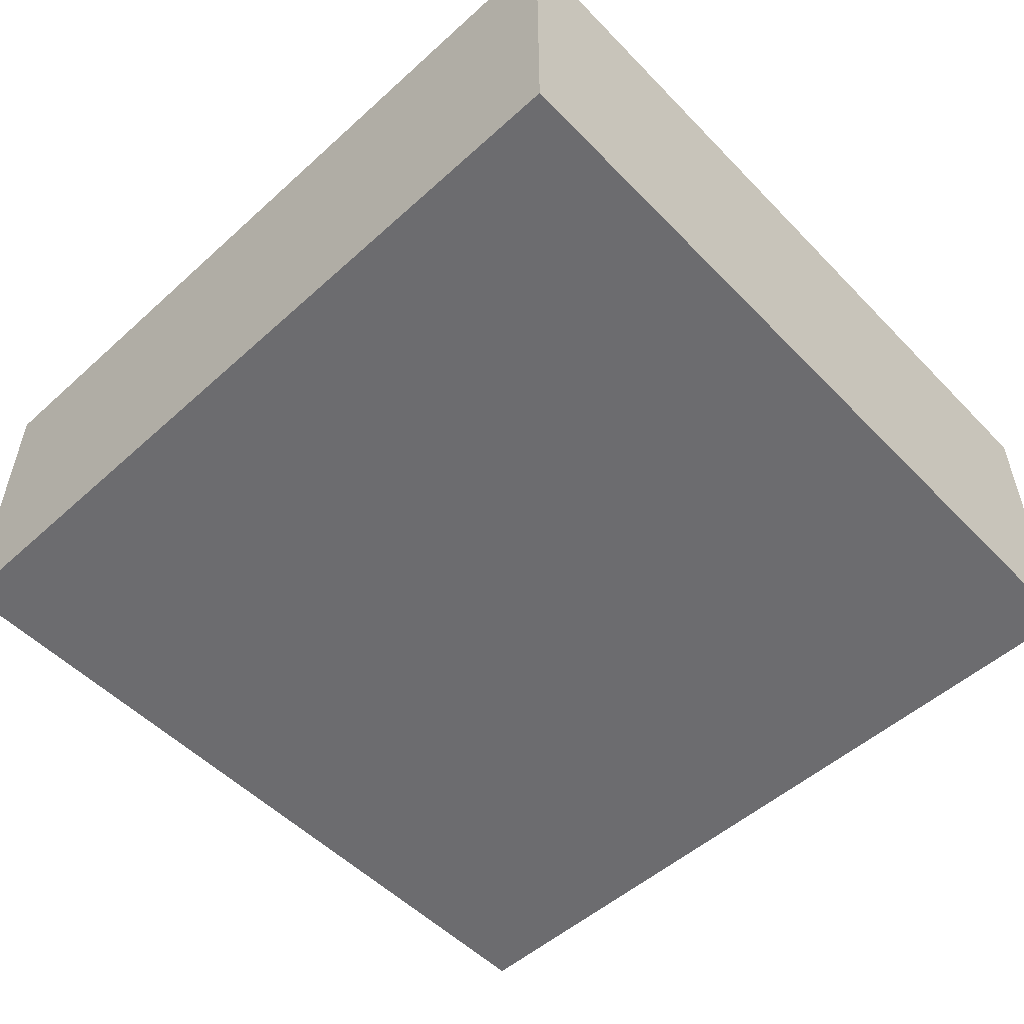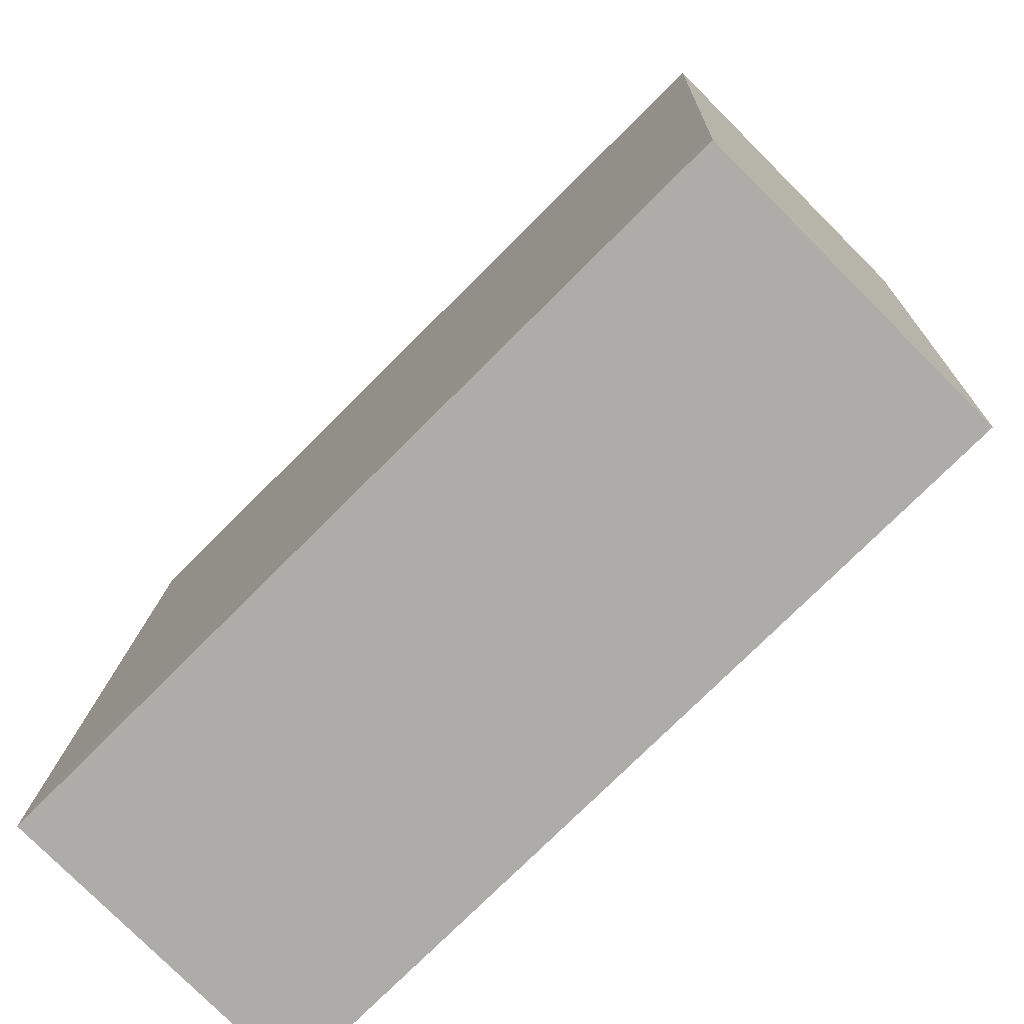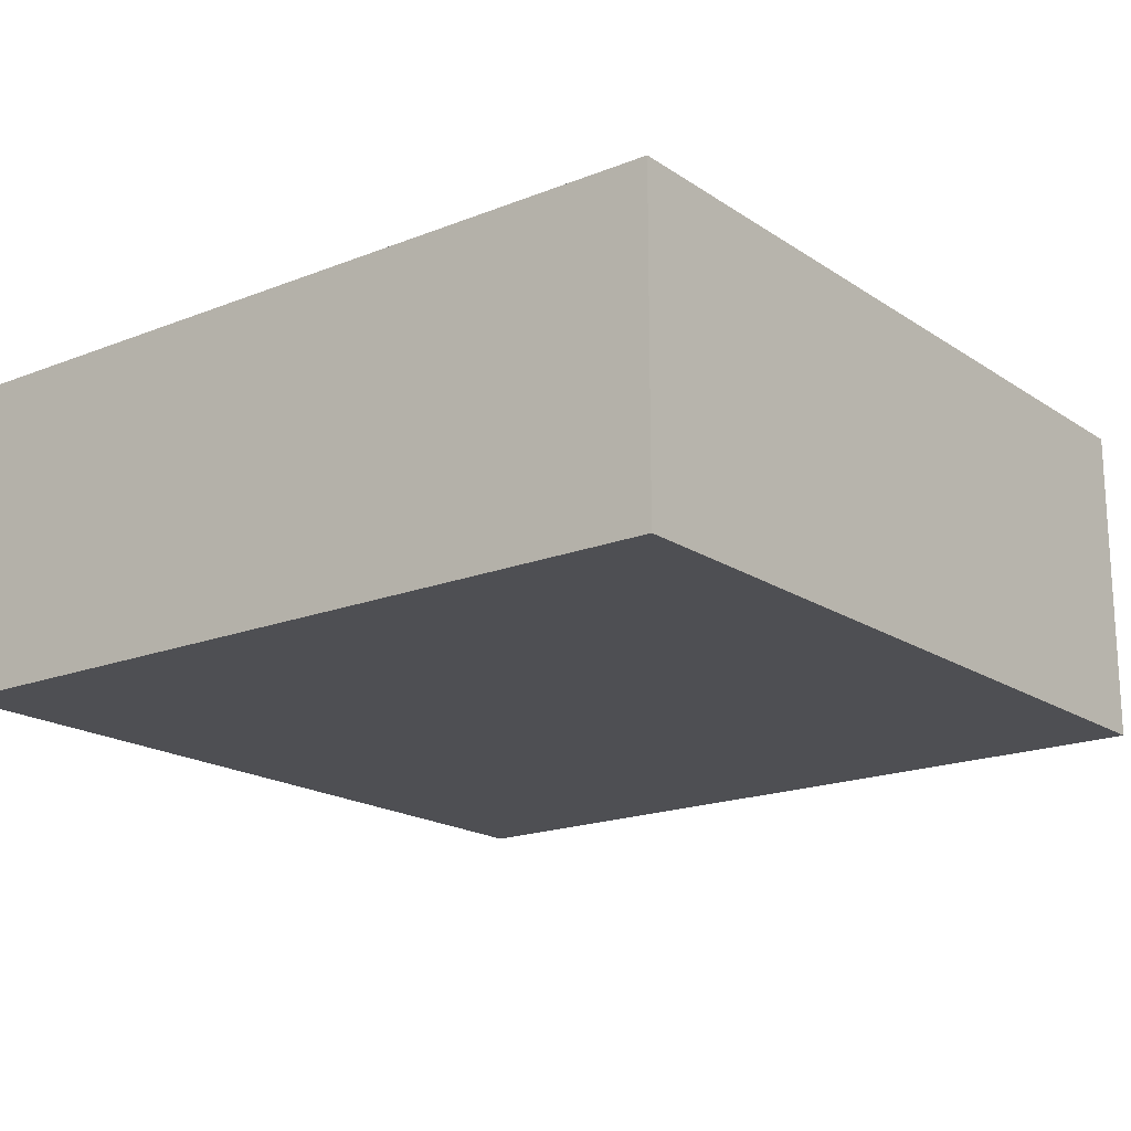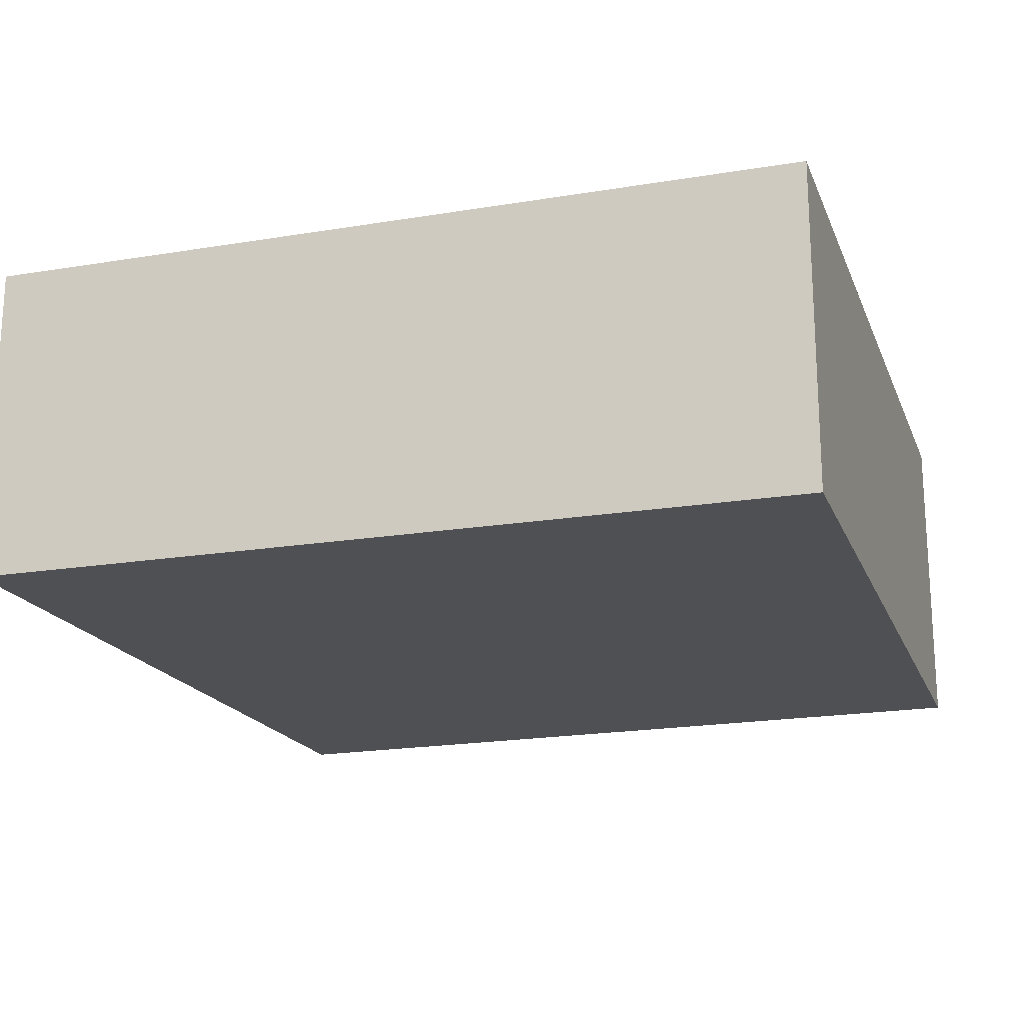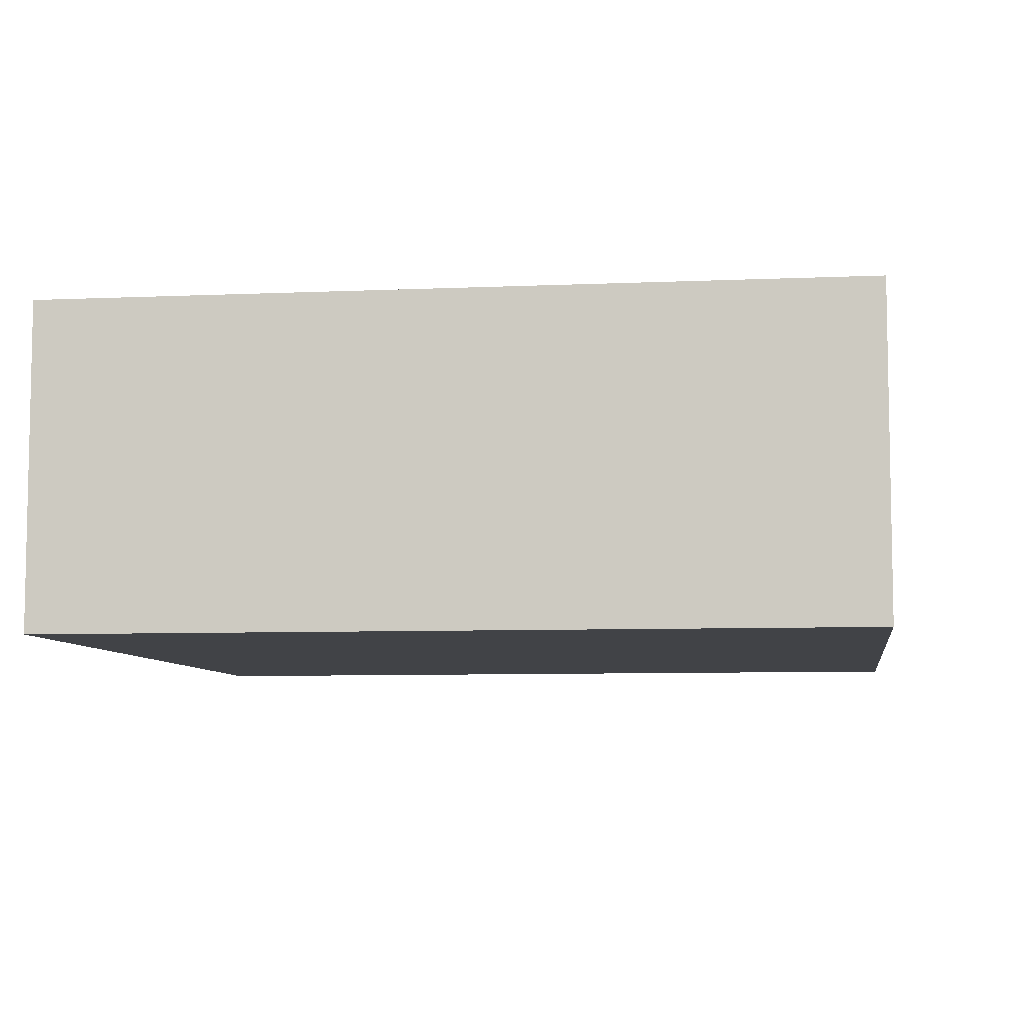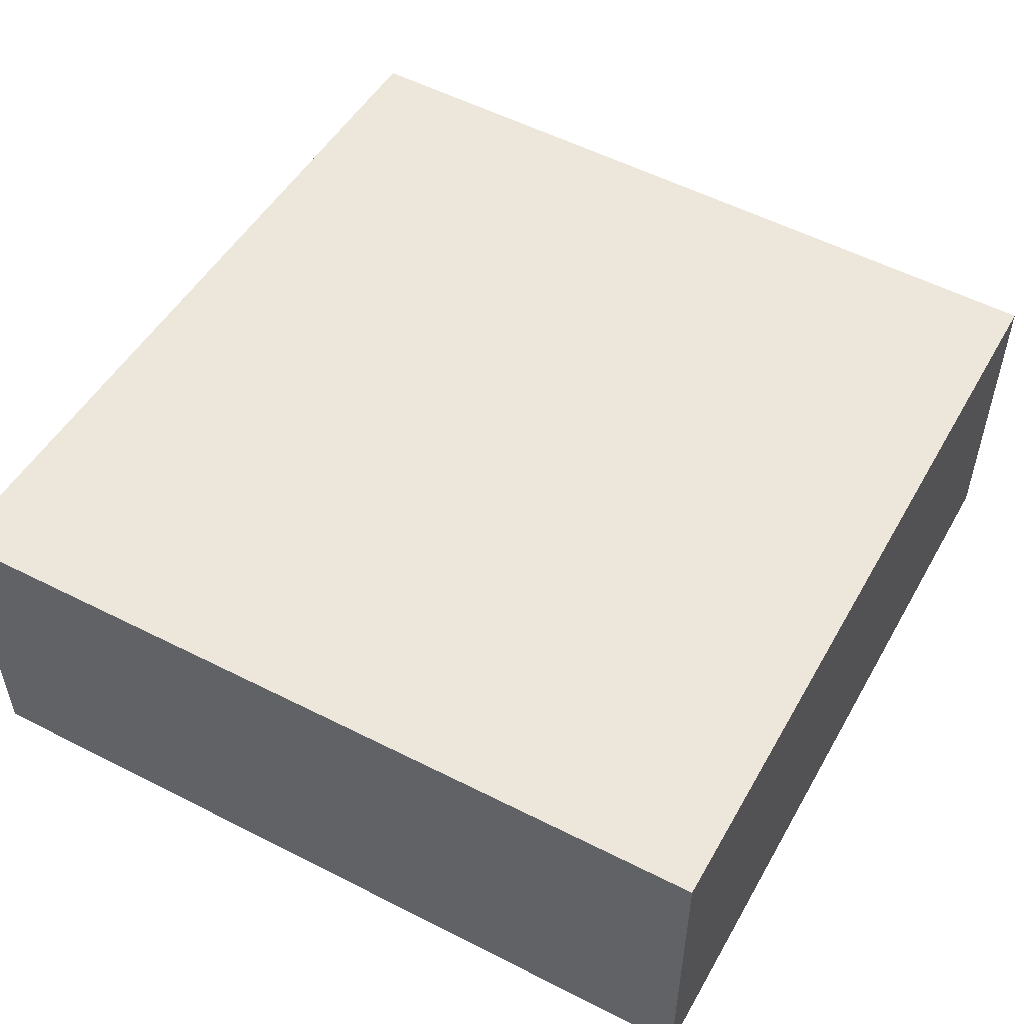
<metadata>
{"format":"obj","ext":"obj","renderer":"f3d","projection":"perspective","resolution":1024,"background":"white","views":[{"elev":-53.8,"azim":40.7,"up":"+Y"},{"elev":-78.4,"azim":-135.0,"up":"+Z"},{"elev":-18.2,"azim":-144.7,"up":"+Y"},{"elev":-19.1,"azim":105.5,"up":"+Y"},{"elev":-7.1,"azim":-174.8,"up":"+Y"},{"elev":52.0,"azim":116.9,"up":"+Y"}]}
</metadata>
<code>
v  0.327 2.41 -6.026
v  6.182 2.41 0.358
v  6.382 2.41 -5.812
v  0 2.41 1.476e-16
v  6.382 3.559e-16 -5.812
v  0.327 3.69e-16 -6.026
v  0 0 0
v  6.182 -2.192e-17 0.358
g defaultobject
f 1 2 3
f 2 1 4
f 5 1 3
f 1 5 6
f 6 4 1
f 4 6 7
f 7 2 4
f 2 7 8
f 8 3 2
f 3 8 5
f 5 7 6
f 7 5 8

</code>
